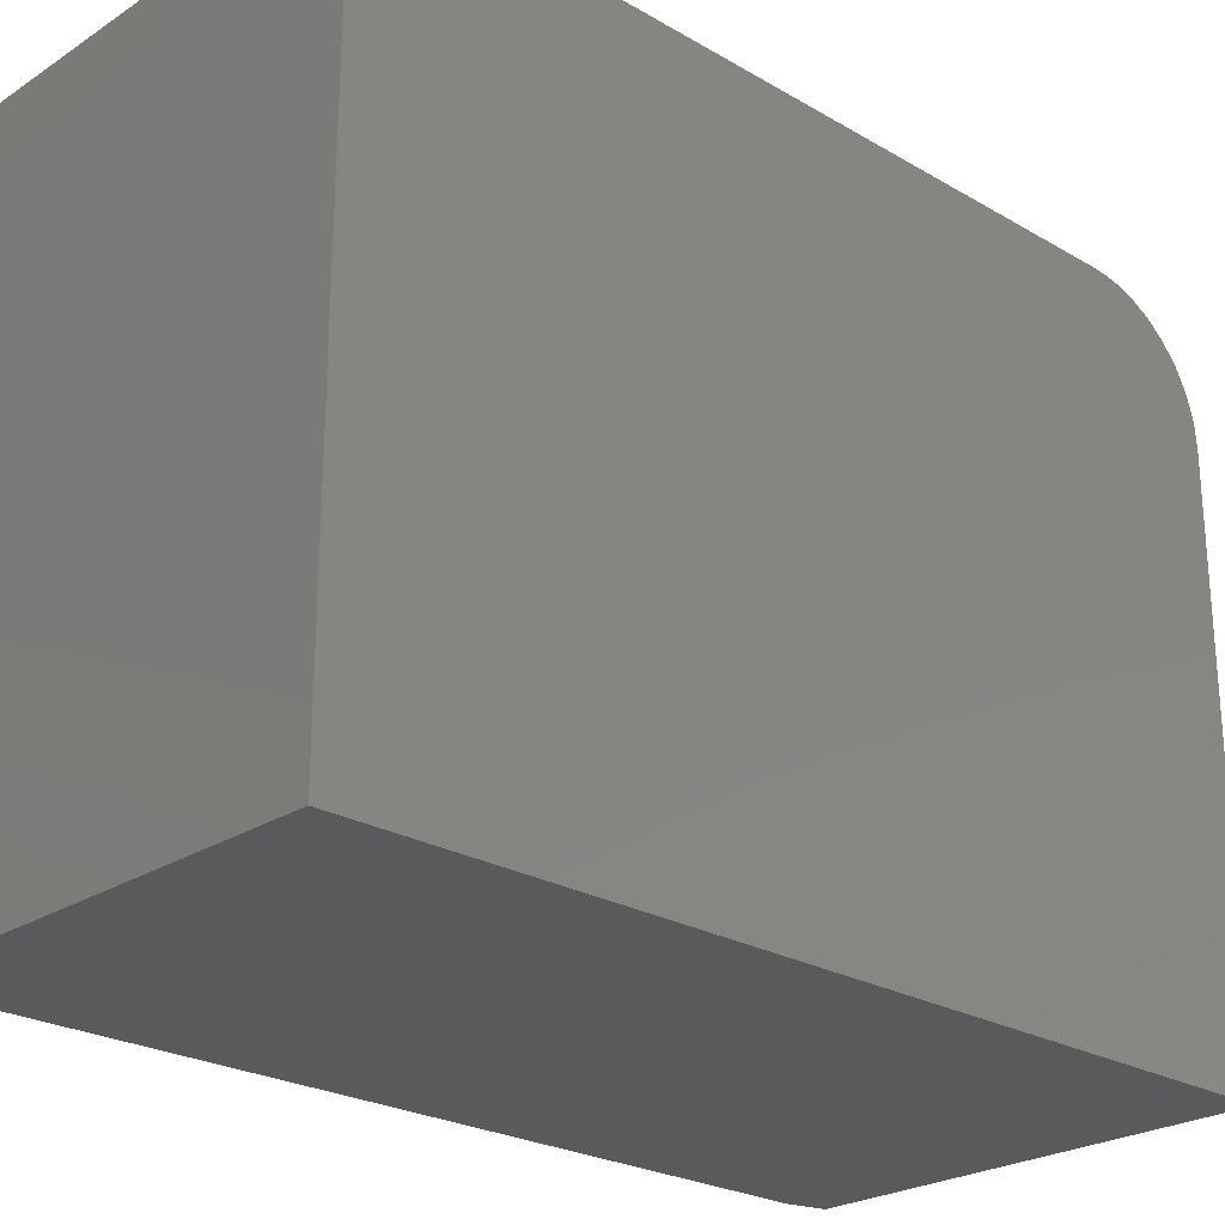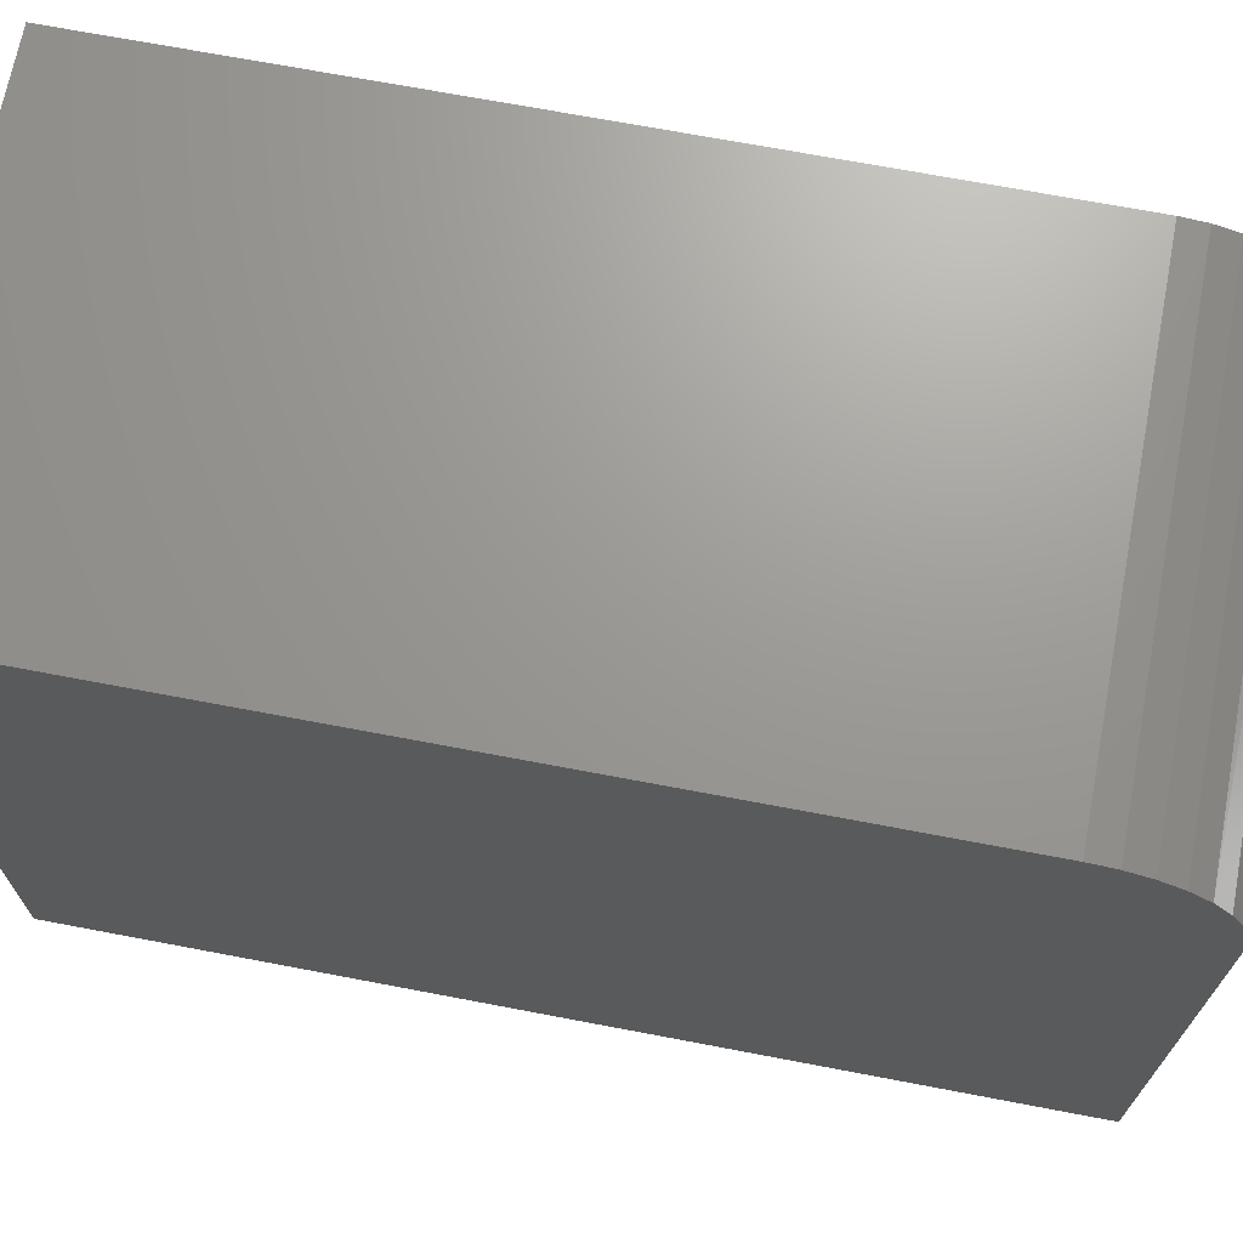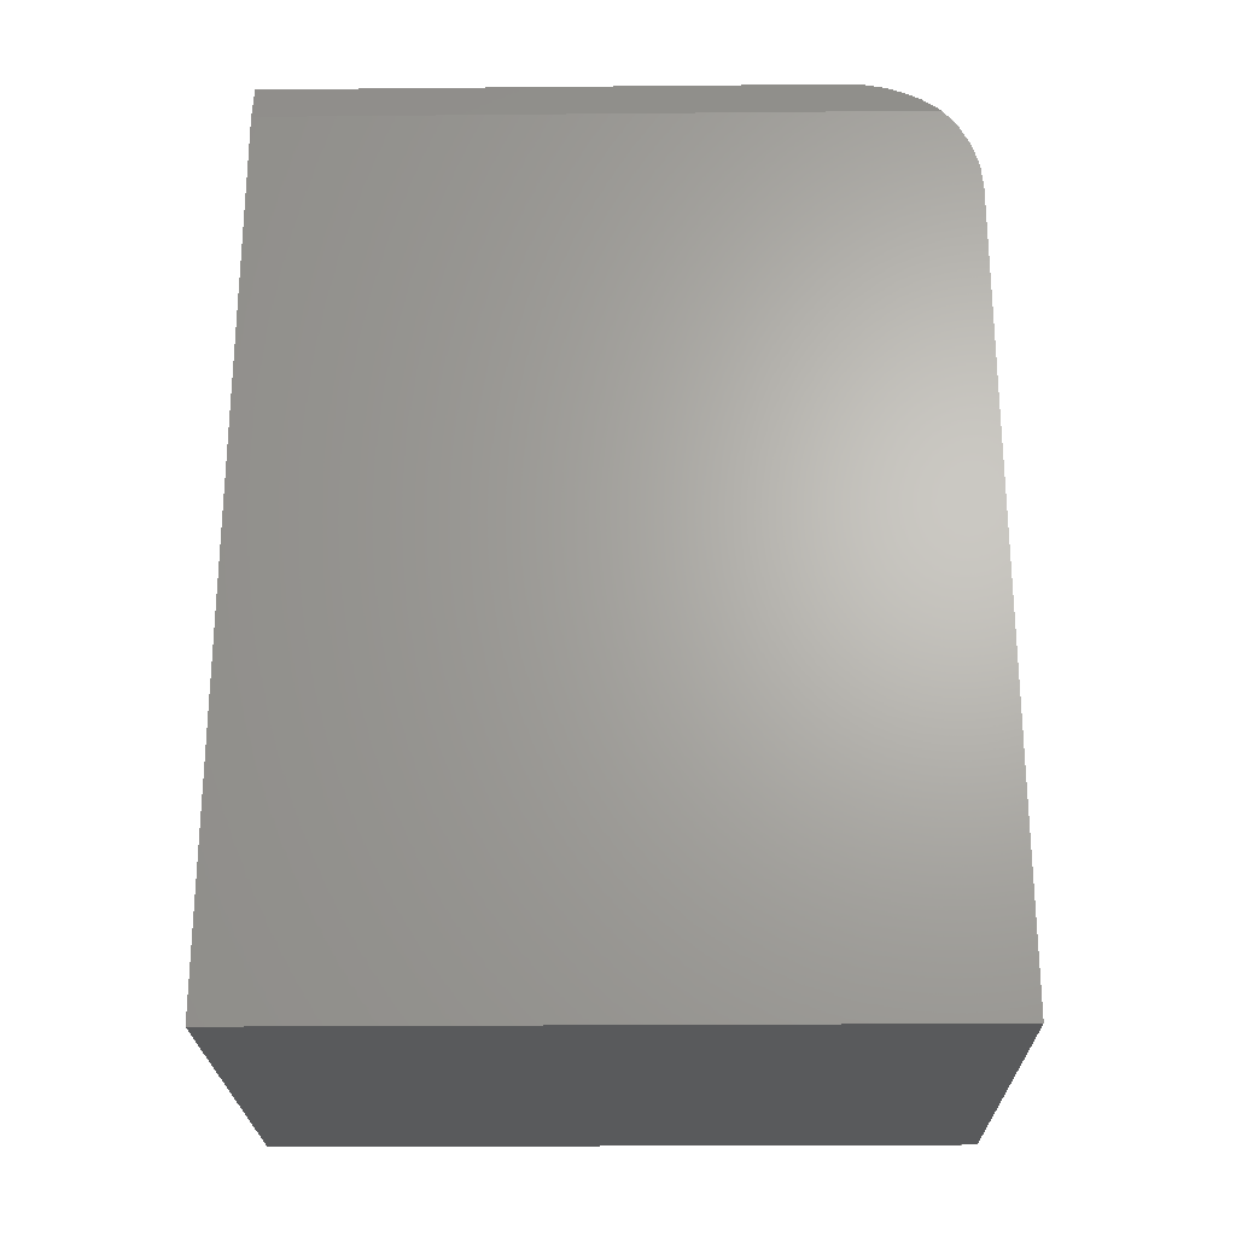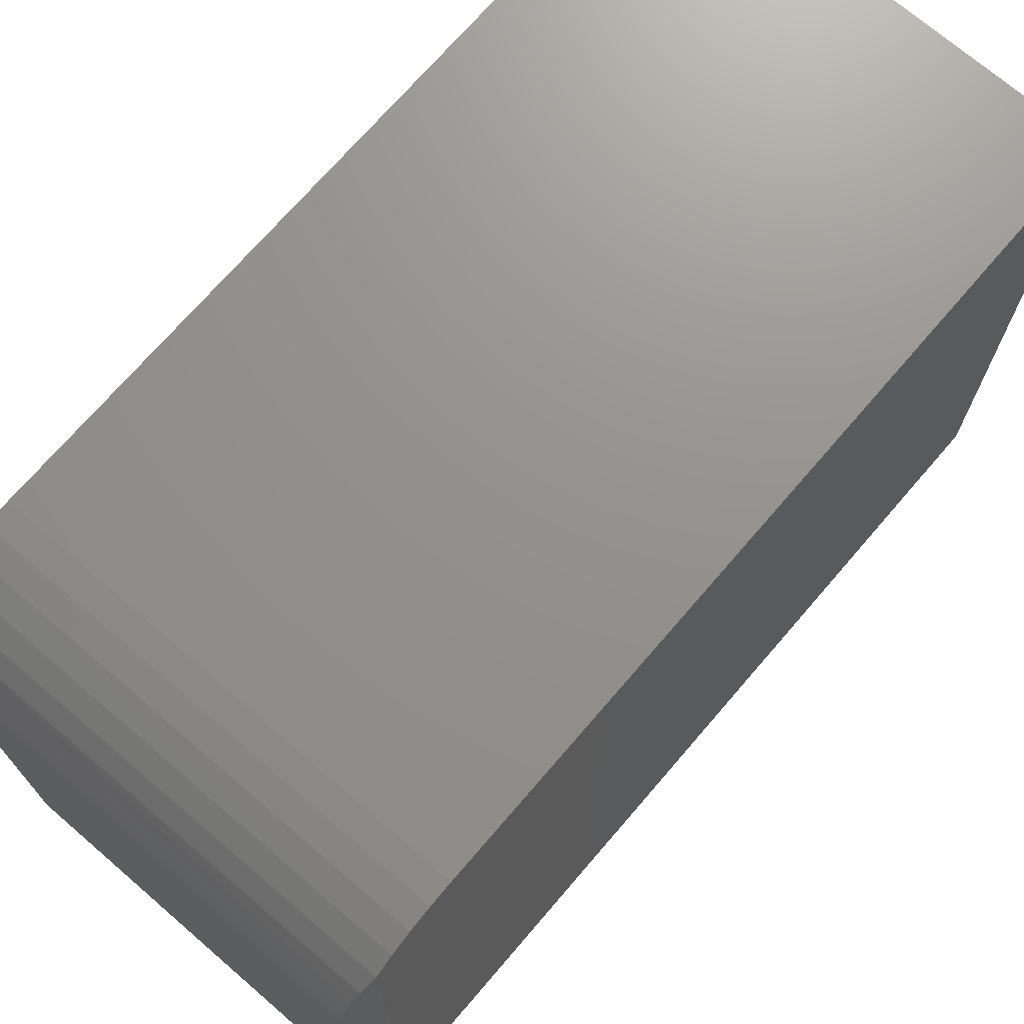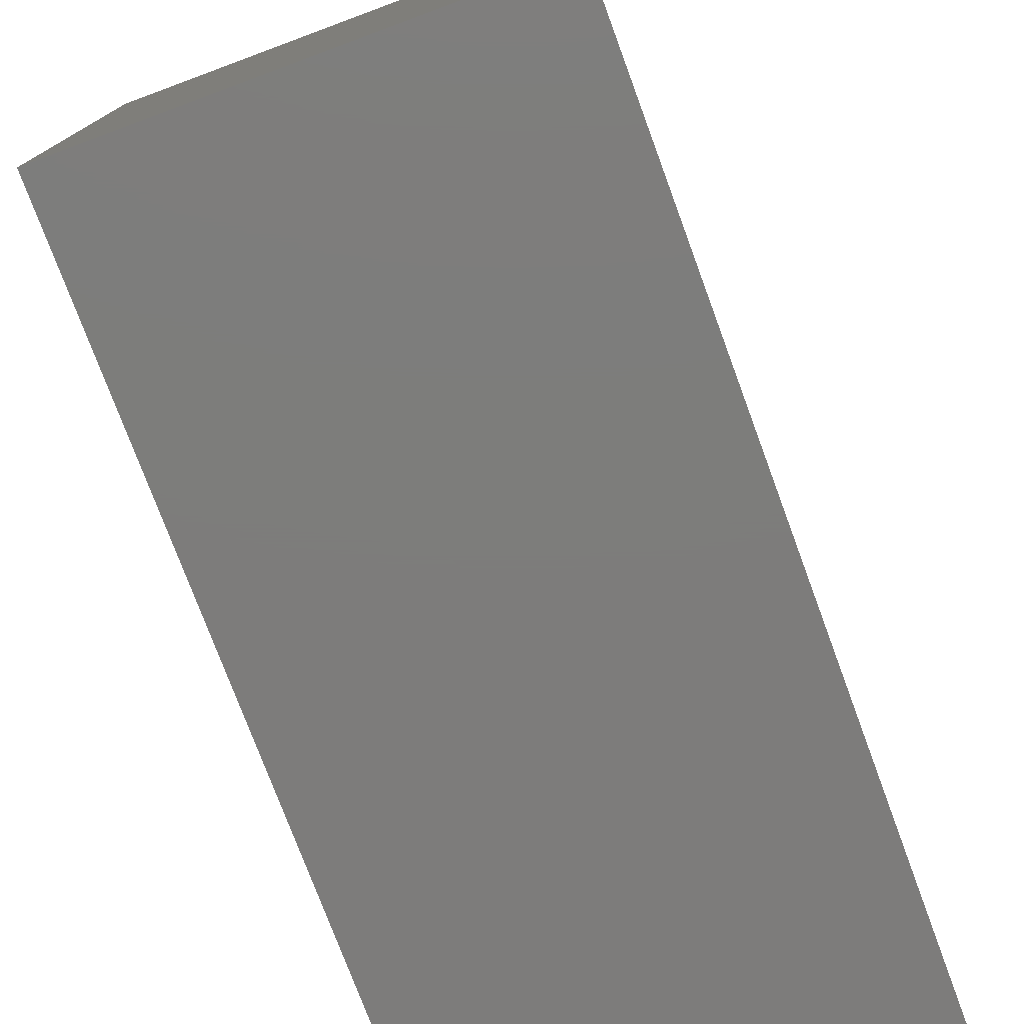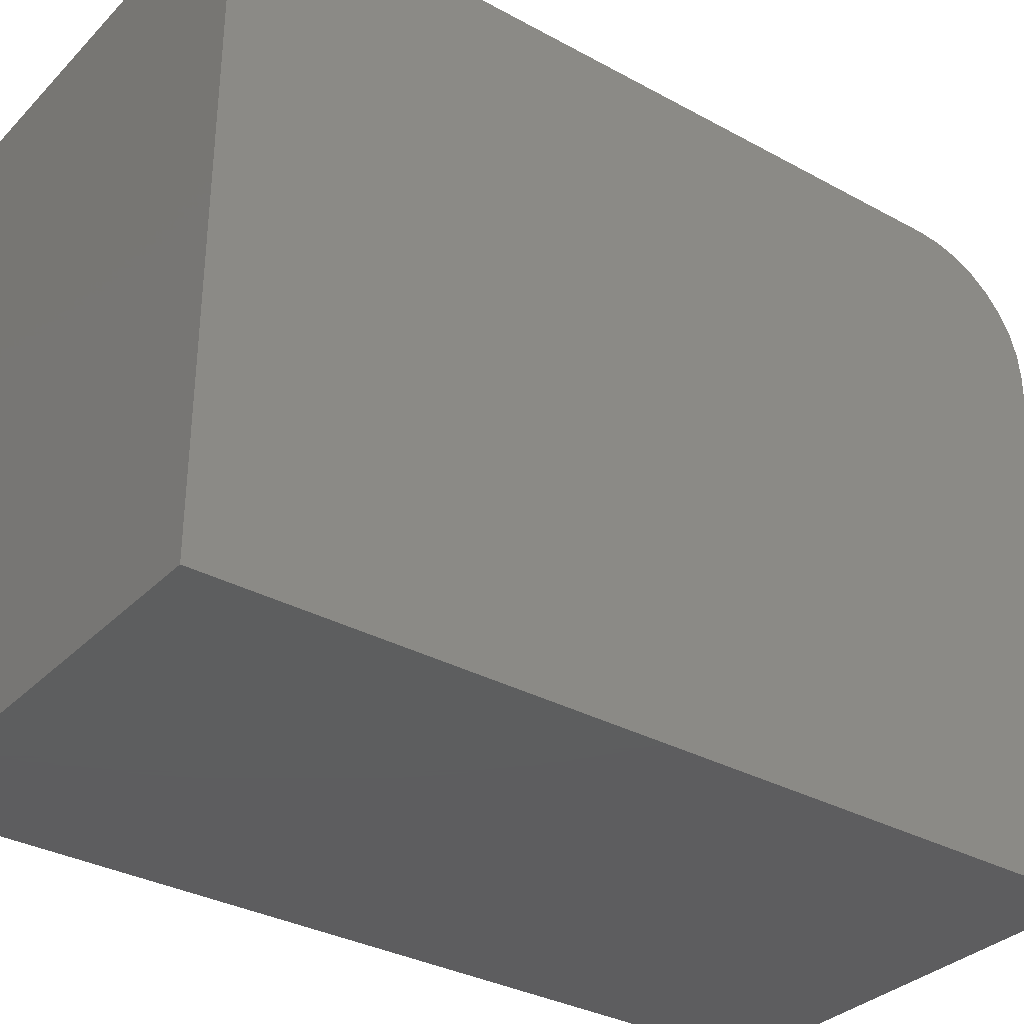
<metadata>
{"format":"stl","ext":"stl","renderer":"f3d","projection":"perspective","resolution":1024,"background":"white","views":[{"elev":-24.7,"azim":-133.5,"up":"+Y"},{"elev":69.6,"azim":-79.2,"up":"+Y"},{"elev":-24.0,"azim":90.9,"up":"+Z"},{"elev":71.7,"azim":40.7,"up":"+Y"},{"elev":-76.3,"azim":20.3,"up":"+Y"},{"elev":-33.3,"azim":-126.8,"up":"+Y"}]}
</metadata>
<code>
# stl→obj: 26 verts, 48 faces
v -0.009786 0.4609 0.75
v -0.009786 0 0.75
v -0.001974 0 0.7188
v -0.001974 0.5342 0.7188
v -0.005138 0.5195 0.7314
v -0.007111 0.5063 0.7393
v -0.008574 0.4919 0.7452
v -0.009472 0.4769 0.7487
v -0.375 0 0.75
v -0.375 0.4609 0.75
v -0.001974 0.5625 0
v -0.375 0.5625 0
v -0.001974 0.5625 0.6484
v -0.375 0.5625 0.6484
v -0.001974 0 0
v -0.001974 0.5606 0.6677
v -0.001974 0.5552 0.6863
v -0.001974 0.5463 0.7035
v -0.375 0.4808 0.748
v -0.375 0.4998 0.7423
v -0.375 0.5174 0.7329
v -0.375 0.5328 0.7203
v -0.375 0.5454 0.7049
v -0.375 0.5548 0.6873
v -0.375 0.5605 0.6683
v -0.375 0 0
f 1 2 3
f 1 3 4
f 1 4 5
f 1 5 6
f 1 6 7
f 1 7 8
f 9 2 10
f 10 2 1
f 11 12 13
f 13 12 14
f 3 15 11
f 3 11 13
f 3 13 16
f 3 16 17
f 3 17 18
f 3 18 4
f 9 10 19
f 9 19 20
f 9 20 21
f 9 21 22
f 9 22 23
f 9 23 24
f 9 24 25
f 9 25 14
f 9 14 12
f 9 12 26
f 24 23 18
f 22 21 5
f 6 5 21
f 21 20 6
f 6 20 7
f 7 20 19
f 4 18 23
f 4 23 22
f 4 22 5
f 13 14 16
f 16 14 25
f 16 25 17
f 17 25 24
f 17 24 18
f 10 1 19
f 19 1 8
f 19 8 7
f 26 15 9
f 9 15 3
f 9 3 2
f 26 12 15
f 15 12 11

</code>
